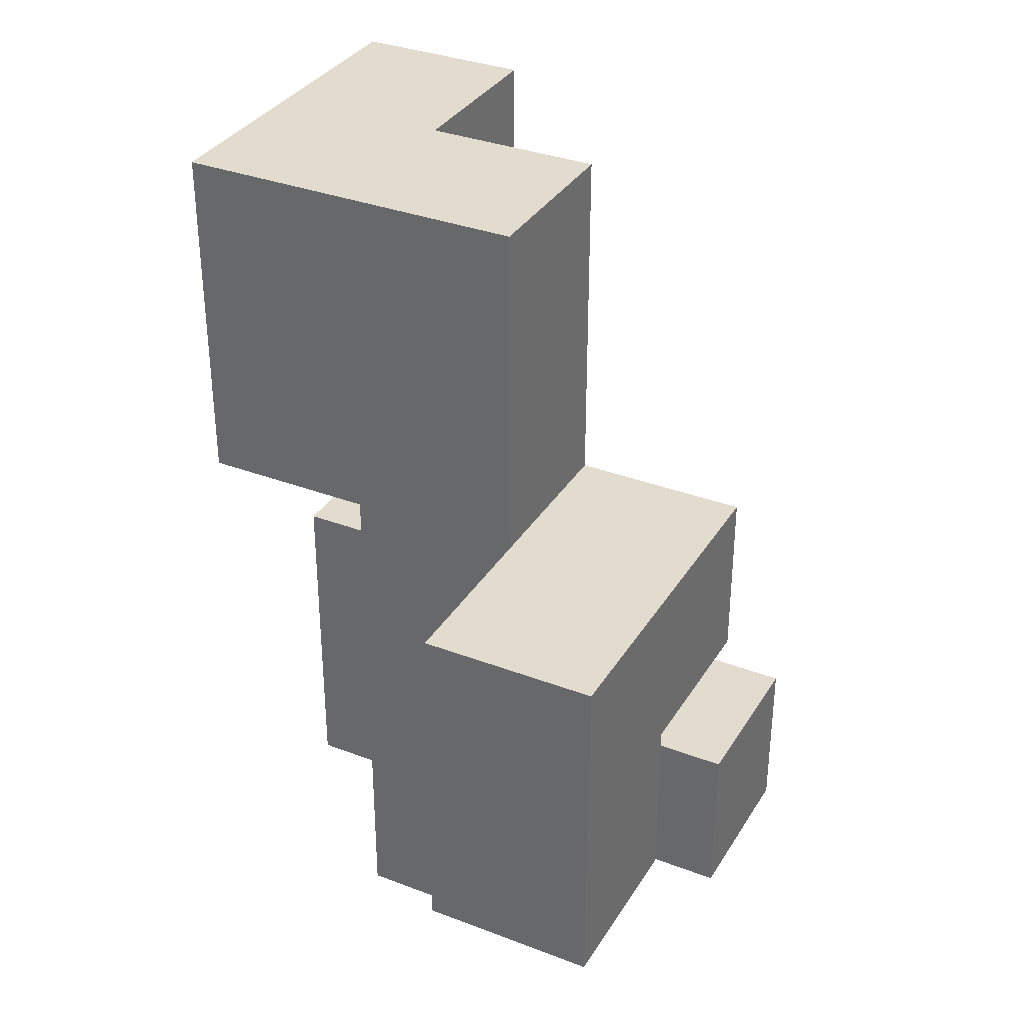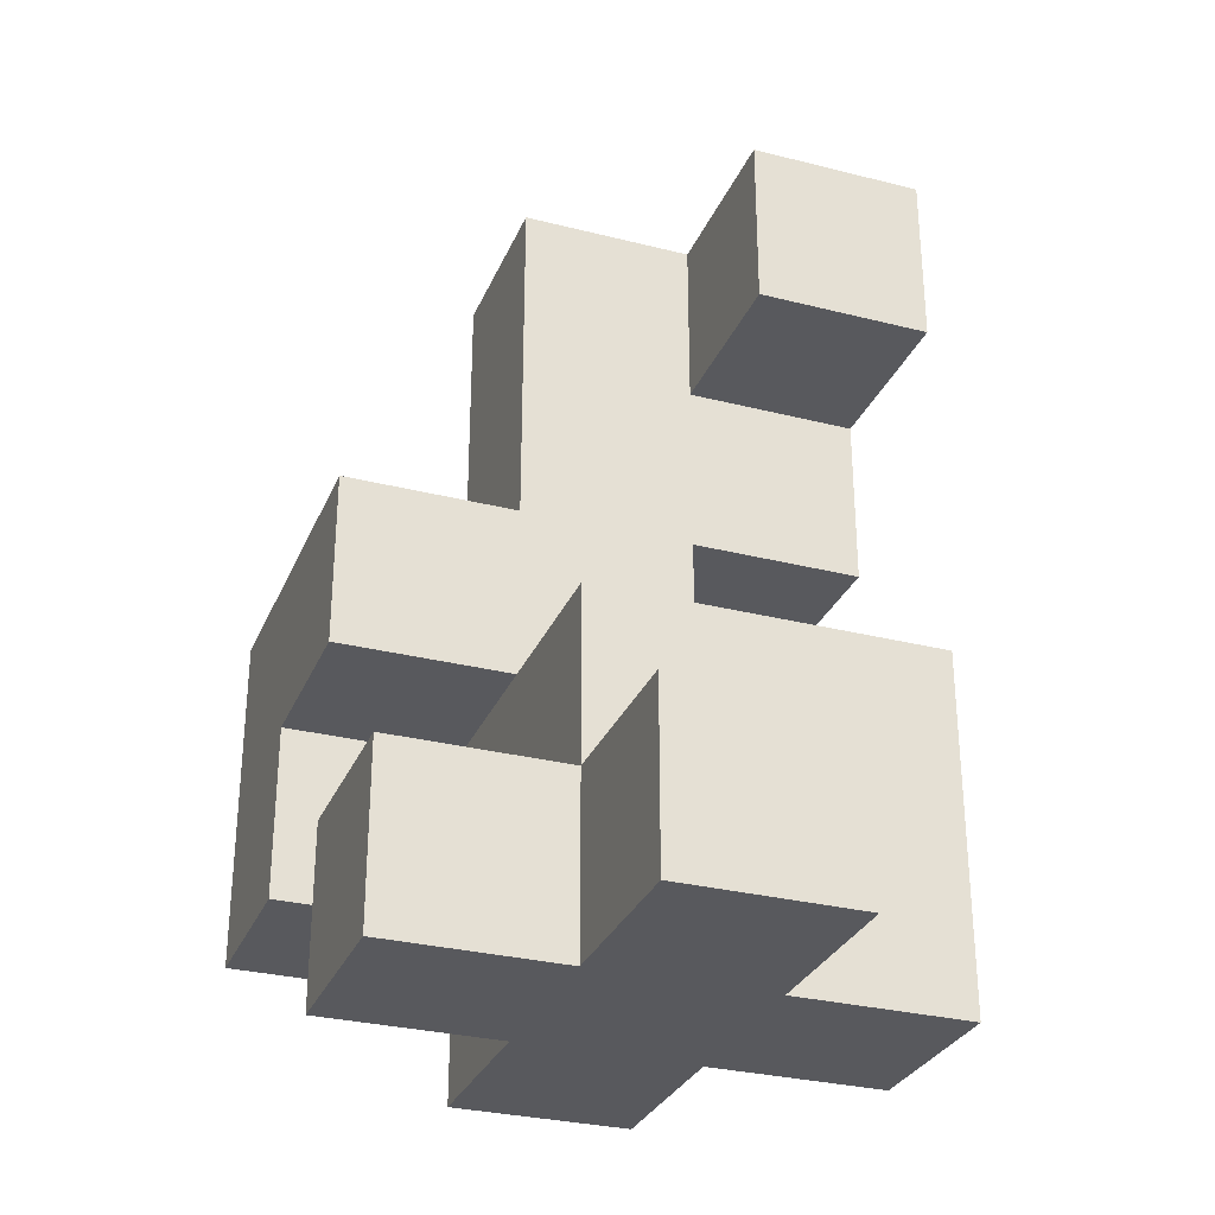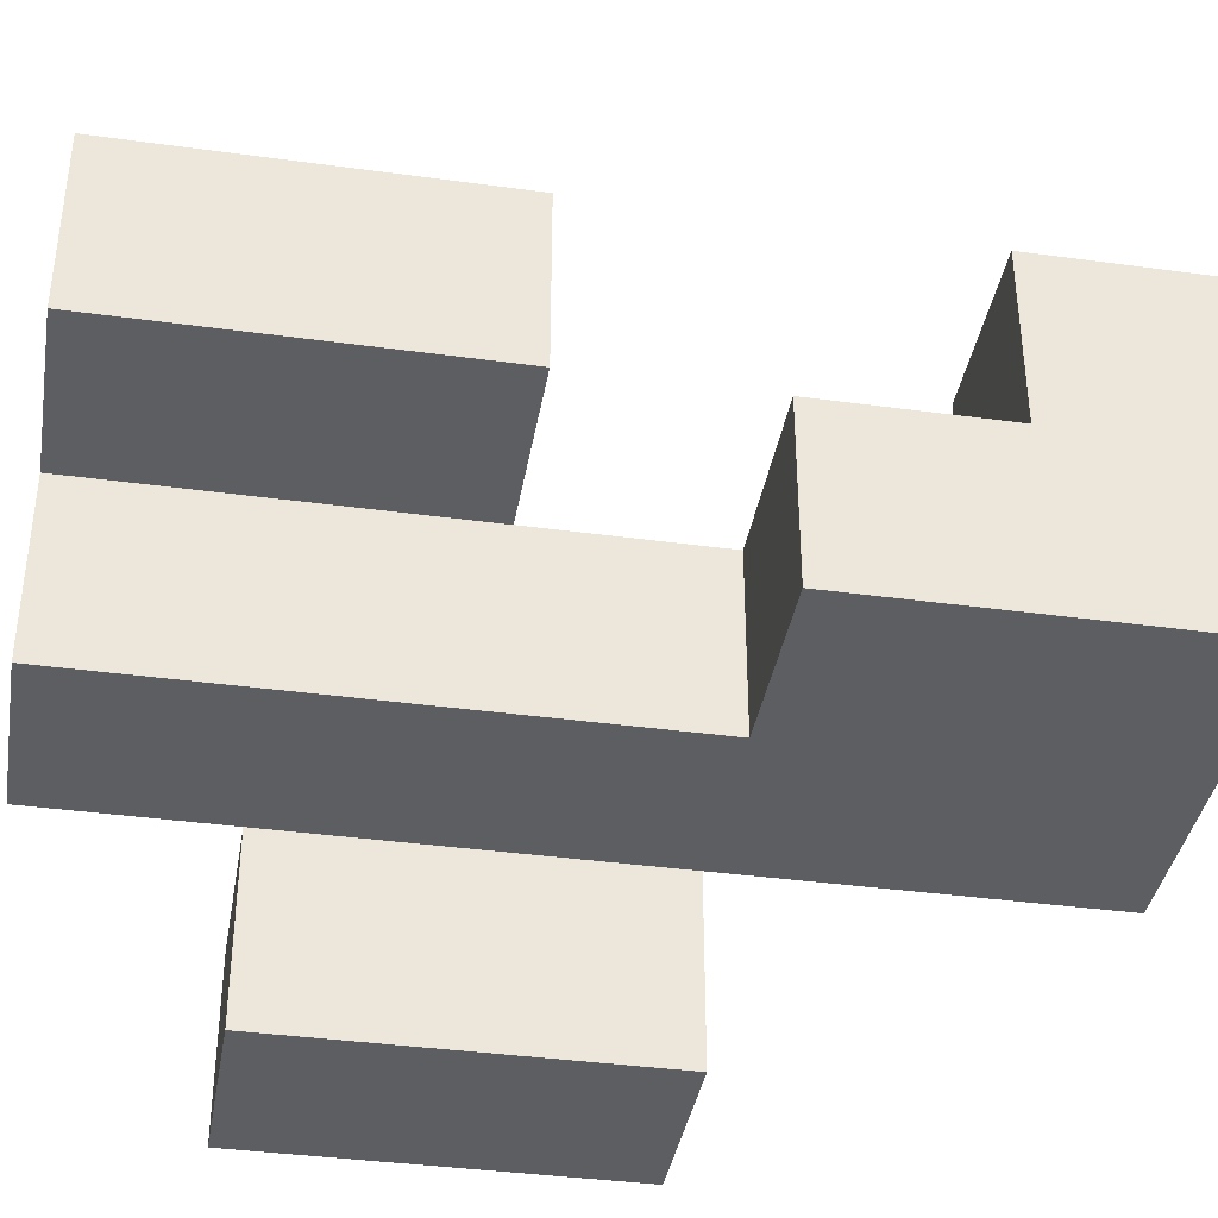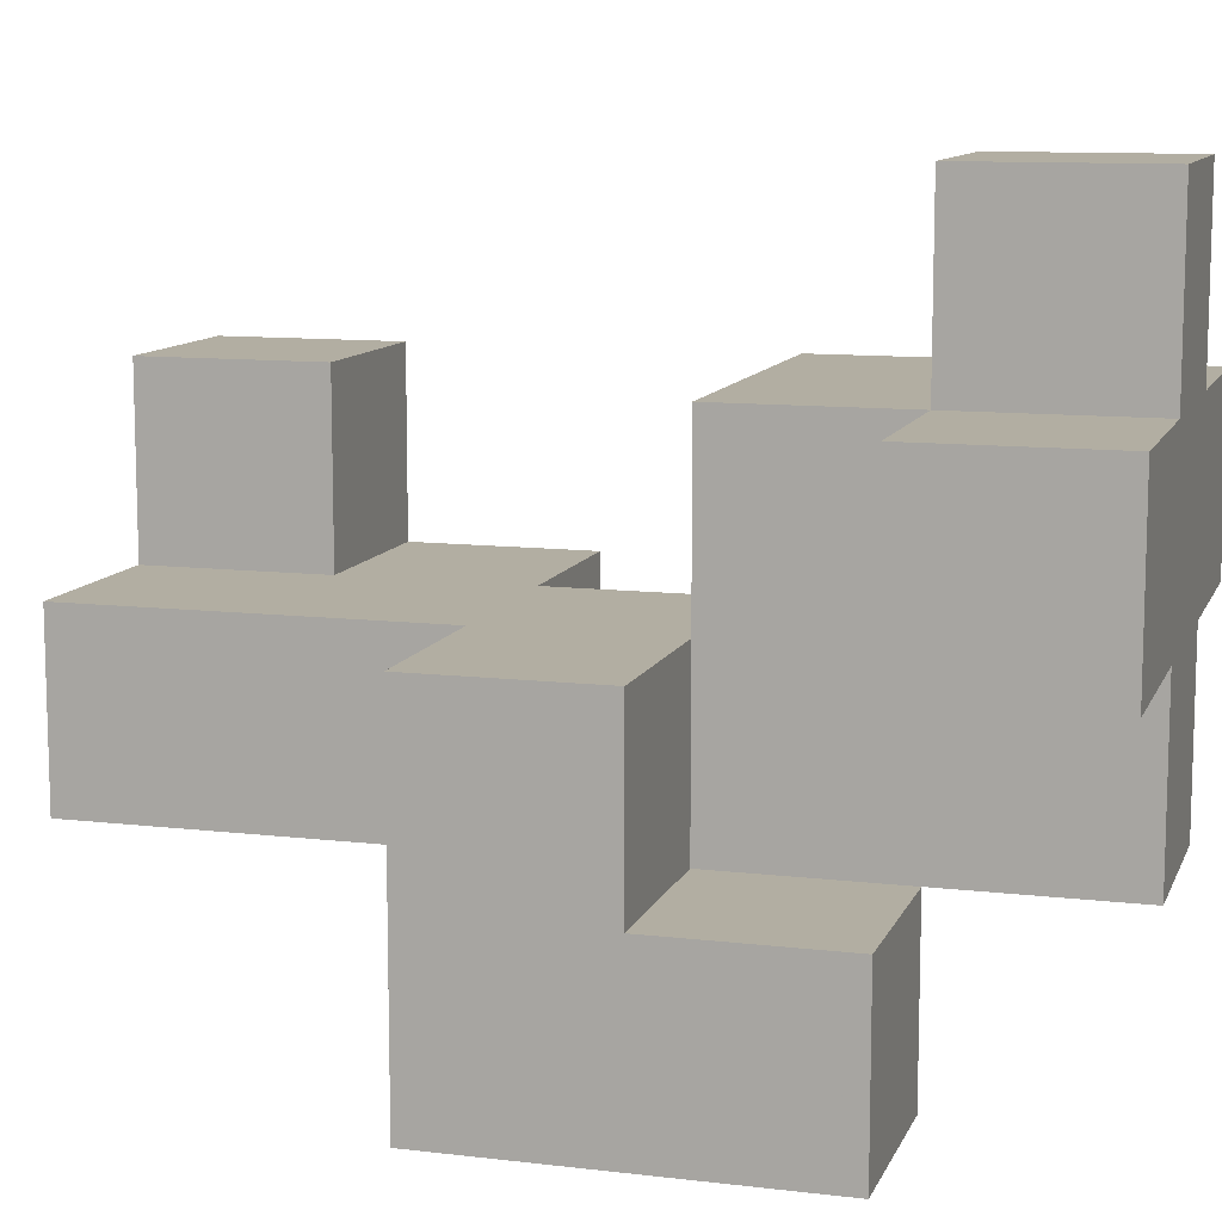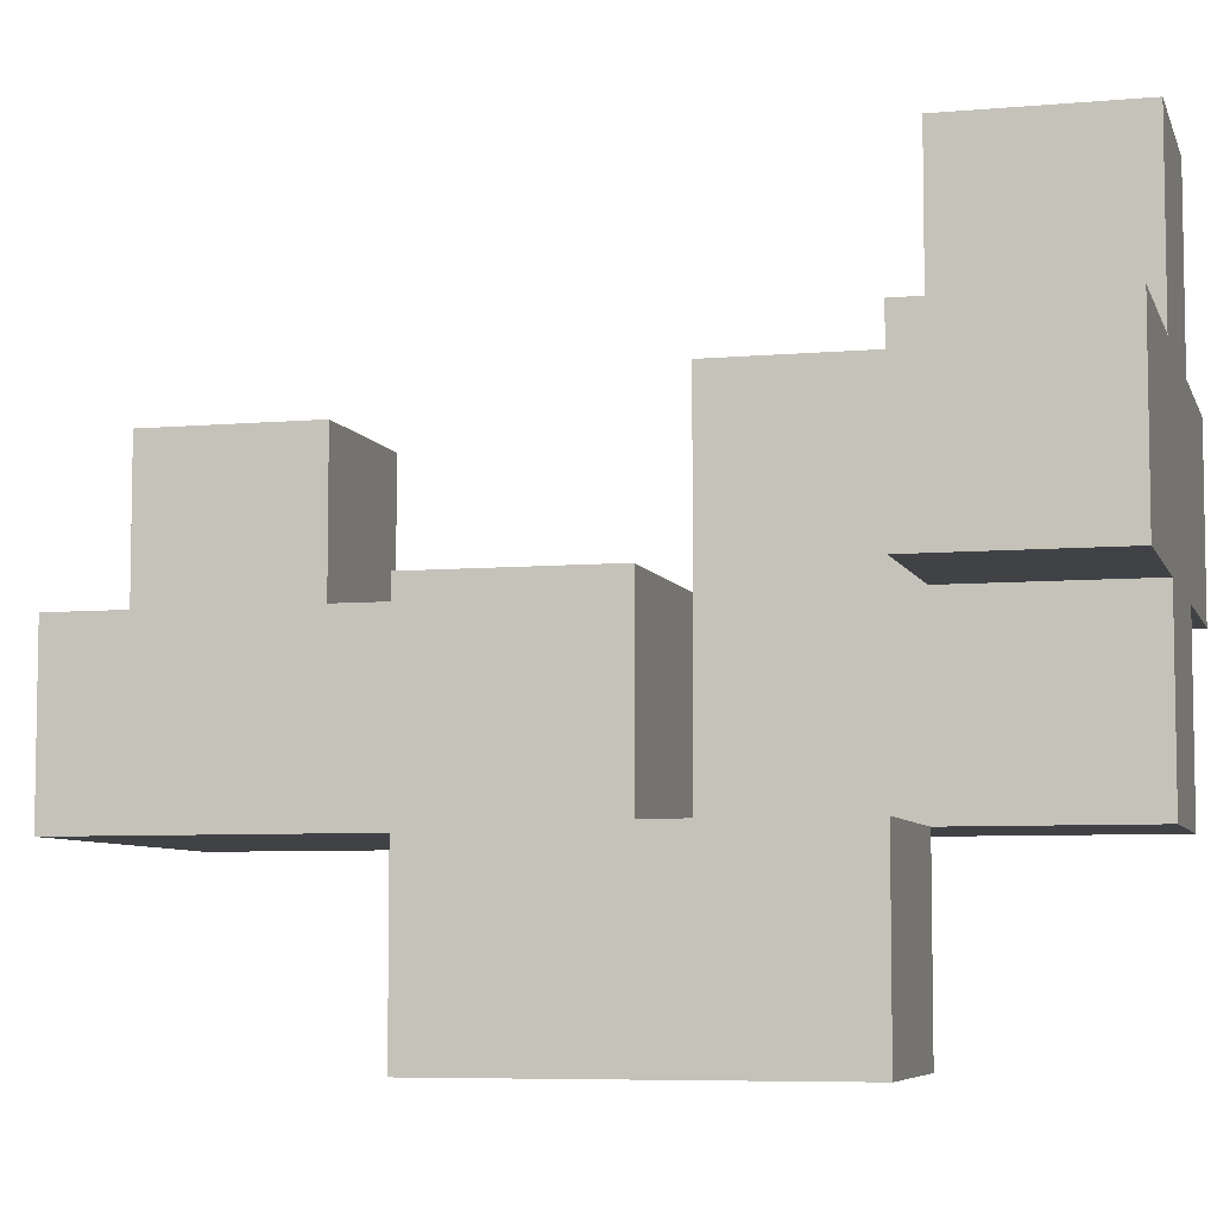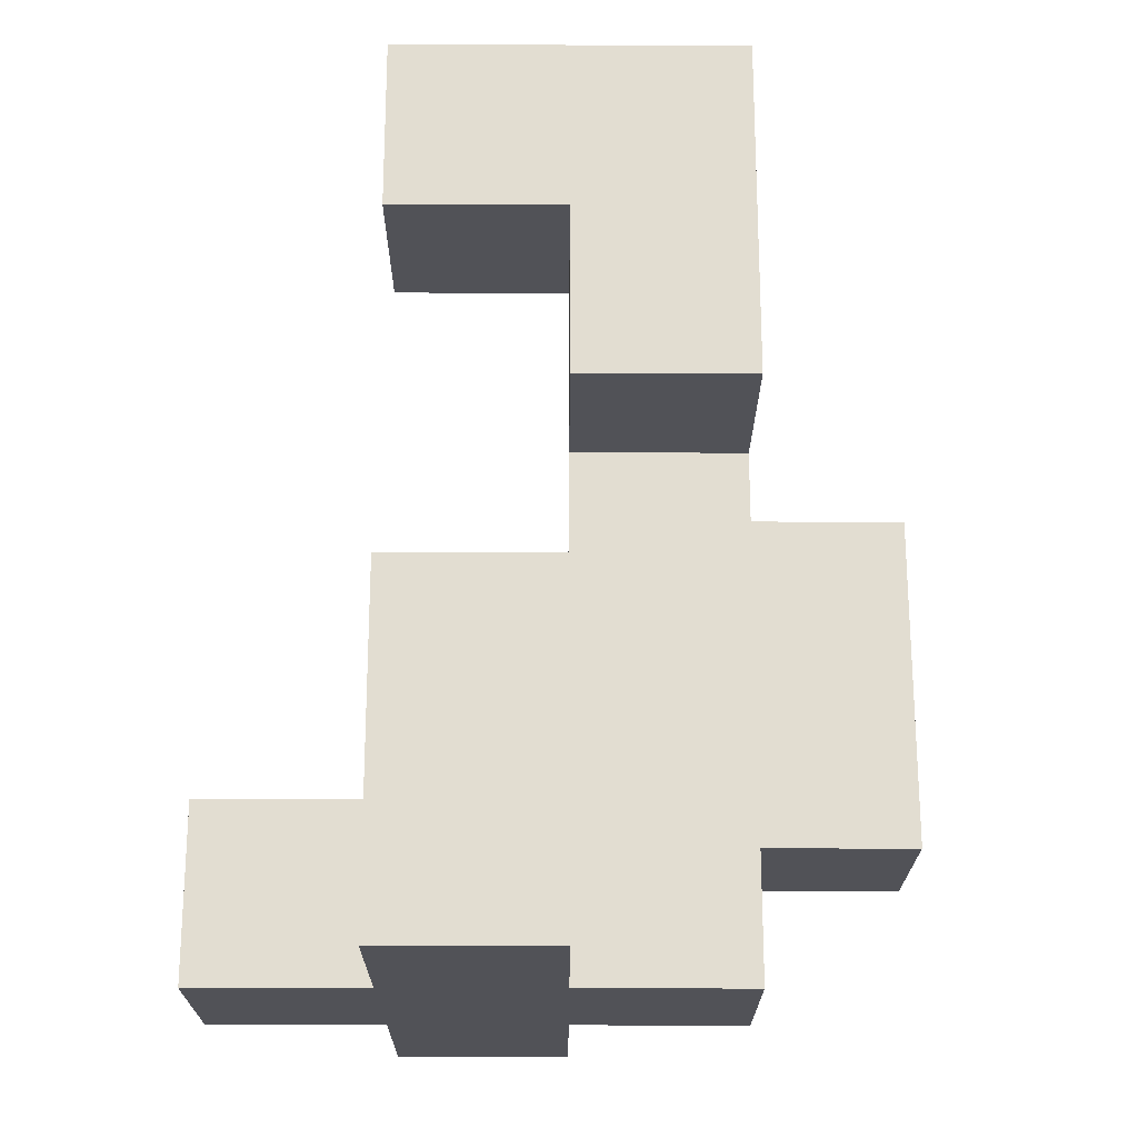
<metadata>
{"format":"obj","ext":"obj","renderer":"f3d","projection":"perspective","resolution":1024,"background":"white","views":[{"elev":34.1,"azim":27.3,"up":"+Z"},{"elev":-30.2,"azim":159.8,"up":"+Z"},{"elev":-38.4,"azim":-99.8,"up":"+Y"},{"elev":10.7,"azim":106.5,"up":"+Y"},{"elev":-6.5,"azim":104.8,"up":"+Y"},{"elev":-21.4,"azim":-90.2,"up":"+Z"}]}
</metadata>
<code>
v 0.1 -0.1 -0.5
v 0.1 -0.1 -0.3
v 0.1 0.1 -0.3
v 0.1 0.1 -0.5
v 0.3 -0.1 -0.5
v 0.3 0.1 -0.5
v 0.3 0.1 -0.3
v 0.3 -0.1 -0.3
v -0.1 0.1 -0.5
v -0.1 0.1 -0.3
v -0.1 0.3 -0.3
v -0.1 0.3 -0.5
v 0.1 0.3 -0.3
v 0.1 0.3 -0.5
v 0.3 0.3 -0.5
v 0.5 0.1 -0.5
v 0.5 0.3 -0.5
v 0.5 0.3 -0.3
v 0.5 0.1 -0.3
v 0.3 0.3 -0.3
v 0.1 0.5 -0.3
v 0.1 0.5 -0.5
v 0.3 0.5 -0.5
v 0.3 0.5 -0.3
v 0.3 -0.3 -0.3
v 0.3 -0.3 -0.1
v 0.3 -0.1 -0.1
v 0.5 -0.3 -0.3
v 0.5 -0.1 -0.3
v 0.5 -0.1 -0.1
v 0.5 -0.3 -0.1
v 0.1 -0.1 -0.1
v 0.1 0.1 -0.1
v 0.3 0.1 -0.1
v -0.1 0.1 -0.1
v -0.1 0.3 -0.1
v 0.1 0.3 -0.1
v 0.3 0.3 -0.1
v 0.3 -0.3 0.1
v 0.3 -0.1 0.1
v 0.5 -0.1 0.1
v 0.5 -0.3 0.1
v 0.1 -0.1 0.1
v 0.1 0.1 0.1
v 0.3 0.1 0.1
v 0.5 0.1 -0.1
v 0.5 0.1 0.1
v -0.1 -0.1 0.1
v -0.1 -0.1 0.3
v -0.1 0.1 0.3
v -0.1 0.1 0.1
v 0.1 -0.1 0.3
v 0.1 0.1 0.3
v 0.3 0.1 0.3
v 0.3 -0.1 0.3
v -0.1 -0.1 0.5
v -0.1 0.1 0.5
v 0.1 -0.1 0.5
v 0.1 0.1 0.5
v 0.3 0.1 0.5
v 0.3 -0.1 0.5
v -0.1 0.3 0.5
v -0.1 0.3 0.3
v 0.1 0.3 0.3
v 0.1 0.3 0.5
f 1 2 3
f 1 3 4
f 5 6 7
f 5 7 8
f 1 5 8
f 1 8 2
f 1 4 6
f 1 6 5
f 9 10 11
f 9 11 12
f 9 4 3
f 9 3 10
f 12 11 13
f 12 13 14
f 9 12 14
f 9 14 4
f 4 14 15
f 4 15 6
f 16 17 18
f 16 18 19
f 6 16 19
f 6 19 7
f 15 20 18
f 15 18 17
f 6 15 17
f 6 17 16
f 7 19 18
f 7 18 20
f 14 13 21
f 14 21 22
f 15 23 24
f 15 24 20
f 22 21 24
f 22 24 23
f 14 22 23
f 14 23 15
f 13 20 24
f 13 24 21
f 25 26 27
f 25 27 8
f 28 29 30
f 28 30 31
f 25 28 31
f 25 31 26
f 8 27 30
f 8 30 29
f 25 8 29
f 25 29 28
f 2 32 33
f 2 33 3
f 8 7 34
f 8 34 27
f 2 8 27
f 2 27 32
f 10 35 36
f 10 36 11
f 10 3 33
f 10 33 35
f 11 36 37
f 11 37 13
f 35 33 37
f 35 37 36
f 7 20 38
f 7 38 34
f 13 37 38
f 13 38 20
f 33 34 38
f 33 38 37
f 26 39 40
f 26 40 27
f 31 30 41
f 31 41 42
f 26 31 42
f 26 42 39
f 39 42 41
f 39 41 40
f 32 43 44
f 32 44 33
f 32 27 40
f 32 40 43
f 33 44 45
f 33 45 34
f 30 46 47
f 30 47 41
f 34 45 47
f 34 47 46
f 27 34 46
f 27 46 30
f 40 41 47
f 40 47 45
f 48 49 50
f 48 50 51
f 48 43 52
f 48 52 49
f 51 50 53
f 51 53 44
f 48 51 44
f 48 44 43
f 40 45 54
f 40 54 55
f 43 40 55
f 43 55 52
f 44 53 54
f 44 54 45
f 49 56 57
f 49 57 50
f 49 52 58
f 49 58 56
f 56 58 59
f 56 59 57
f 55 54 60
f 55 60 61
f 52 55 61
f 52 61 58
f 53 59 60
f 53 60 54
f 58 61 60
f 58 60 59
f 50 57 62
f 50 62 63
f 53 64 65
f 53 65 59
f 63 62 65
f 63 65 64
f 50 63 64
f 50 64 53
f 57 59 65
f 57 65 62

</code>
